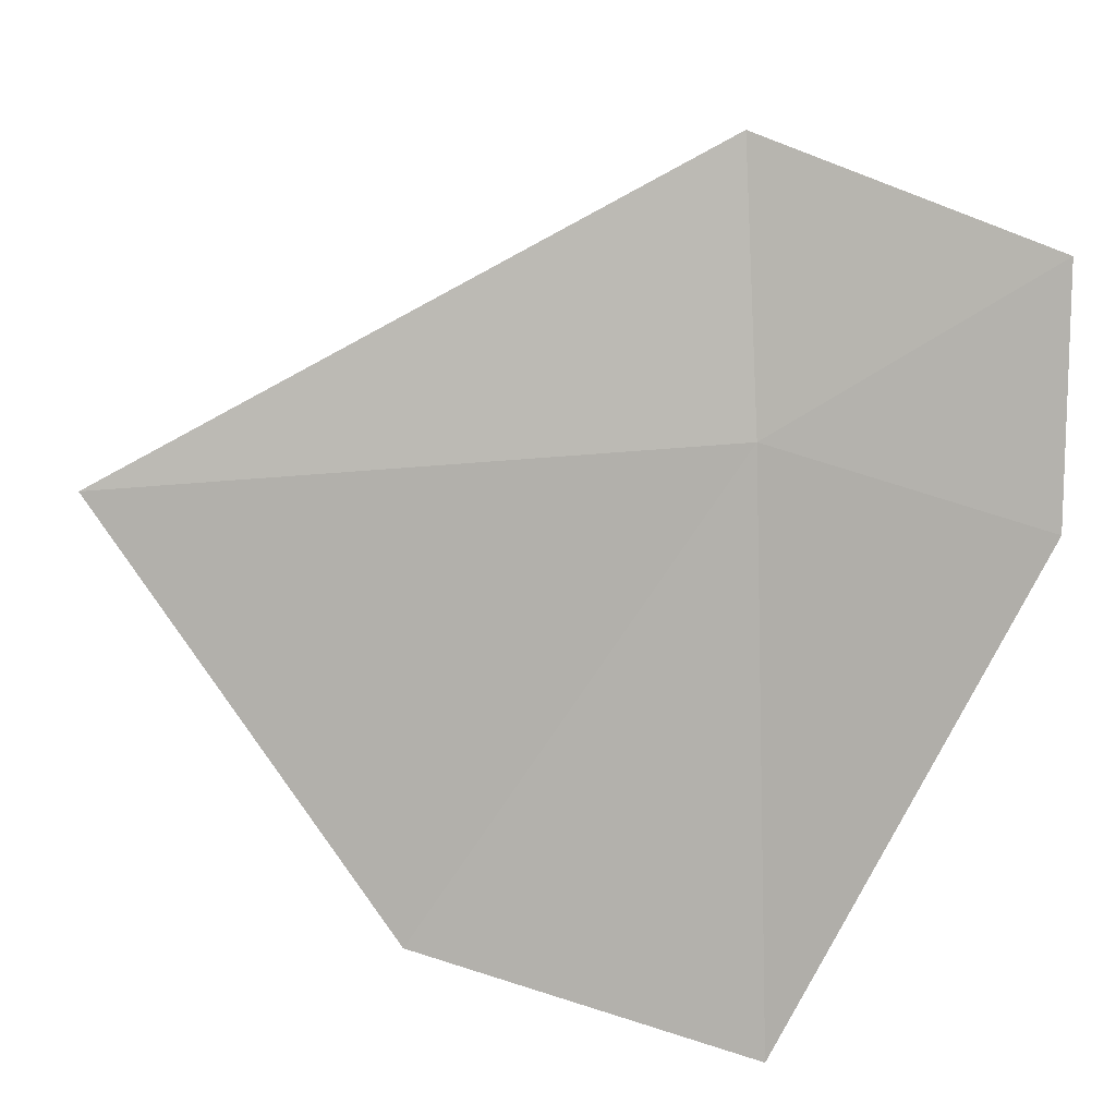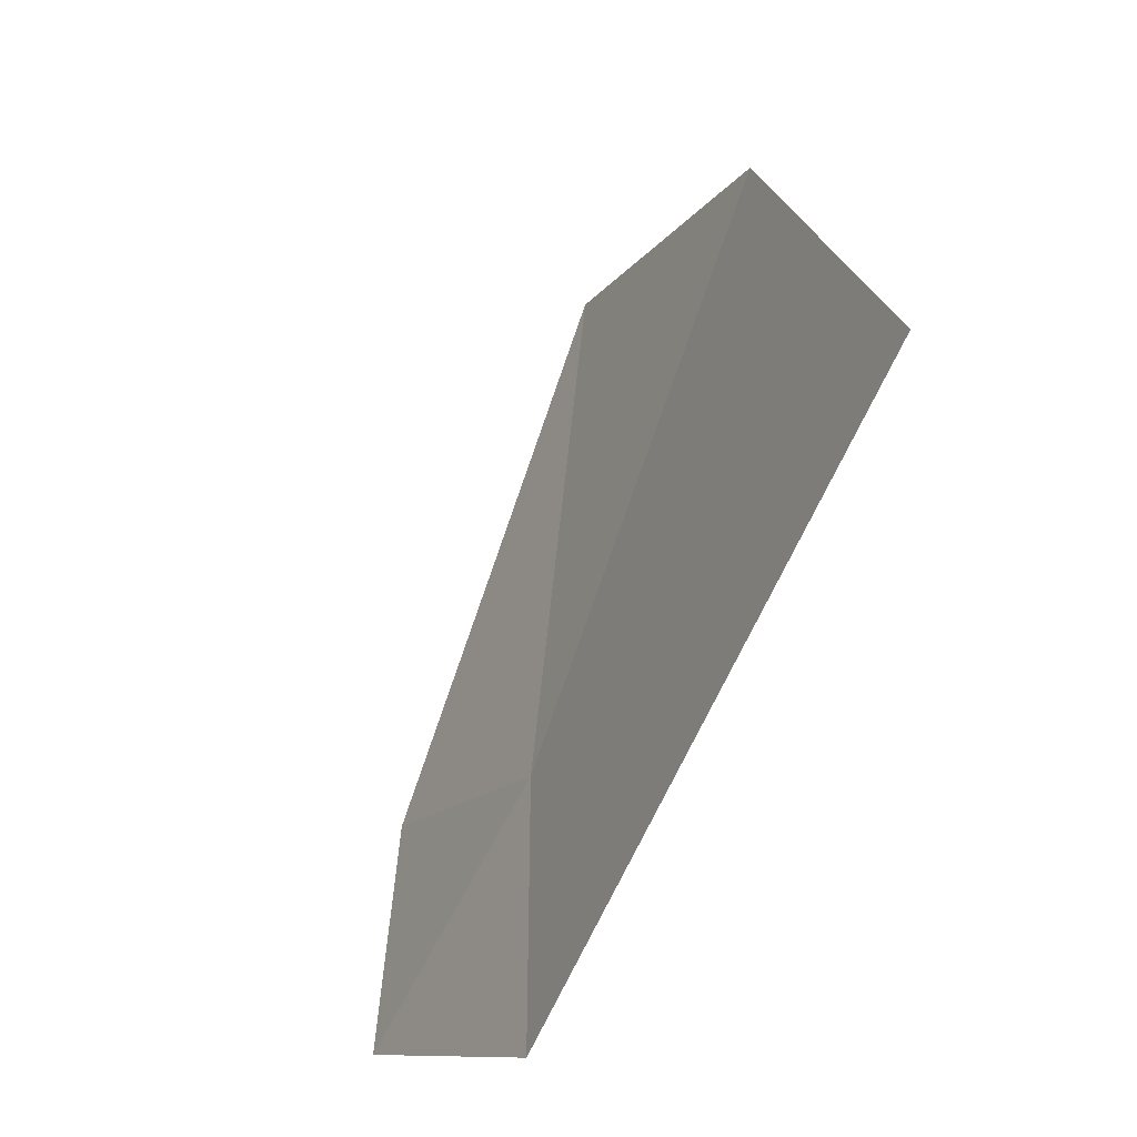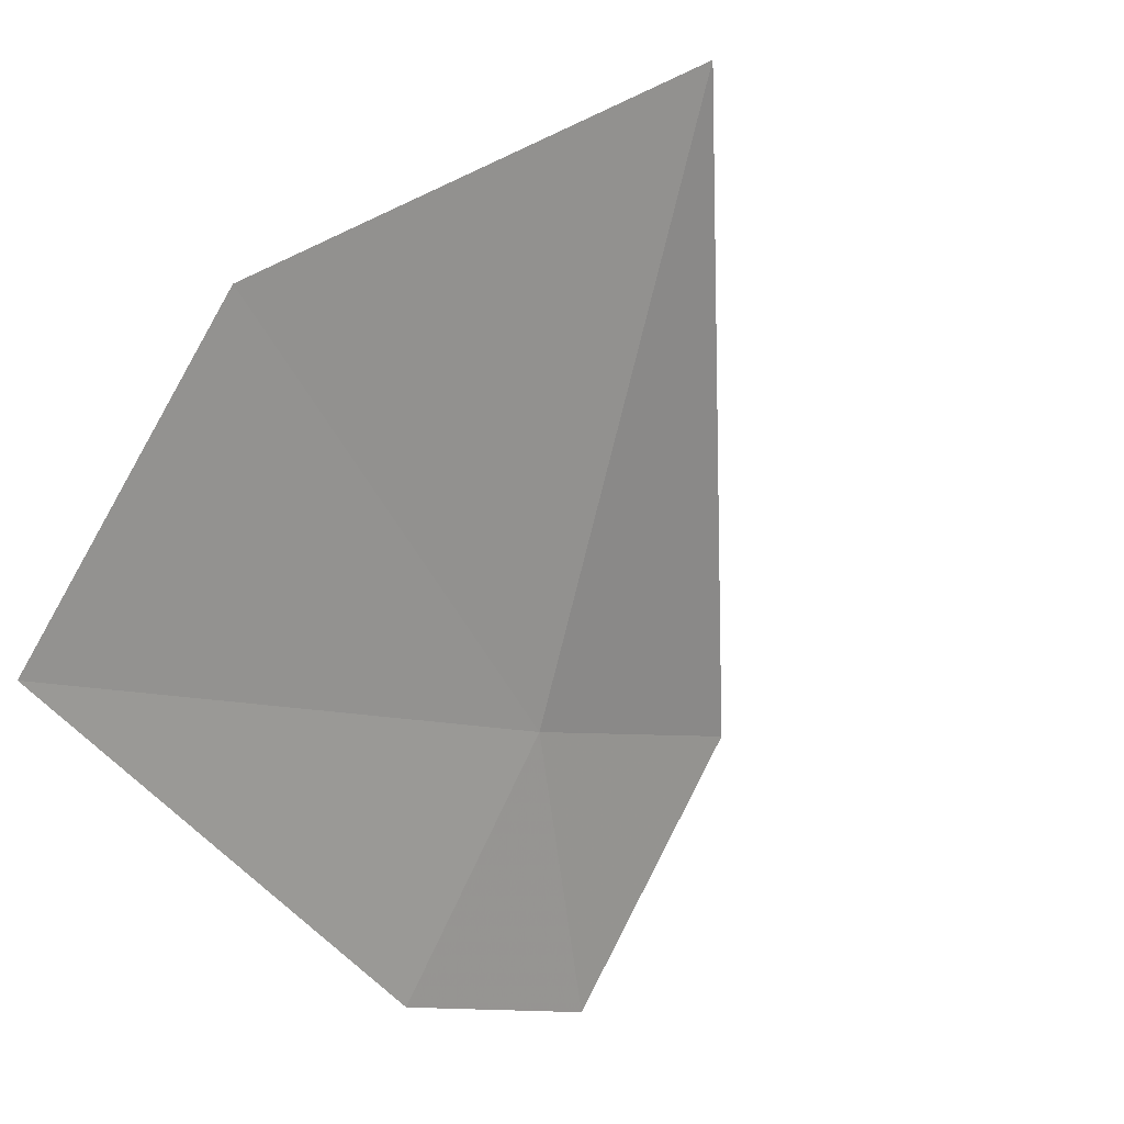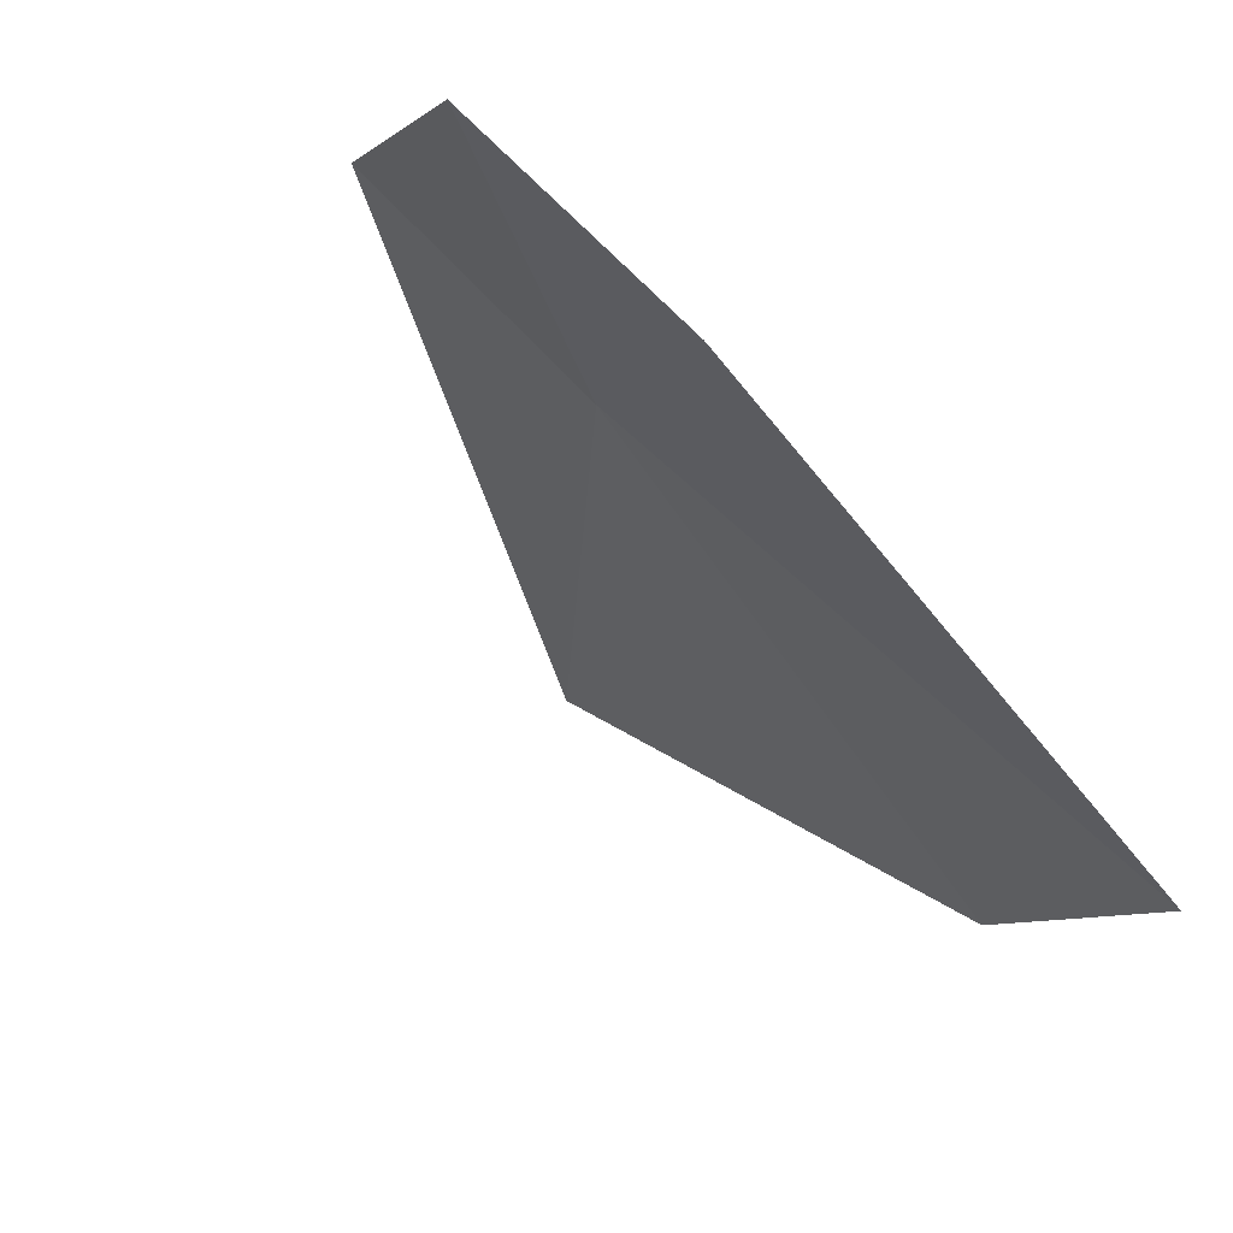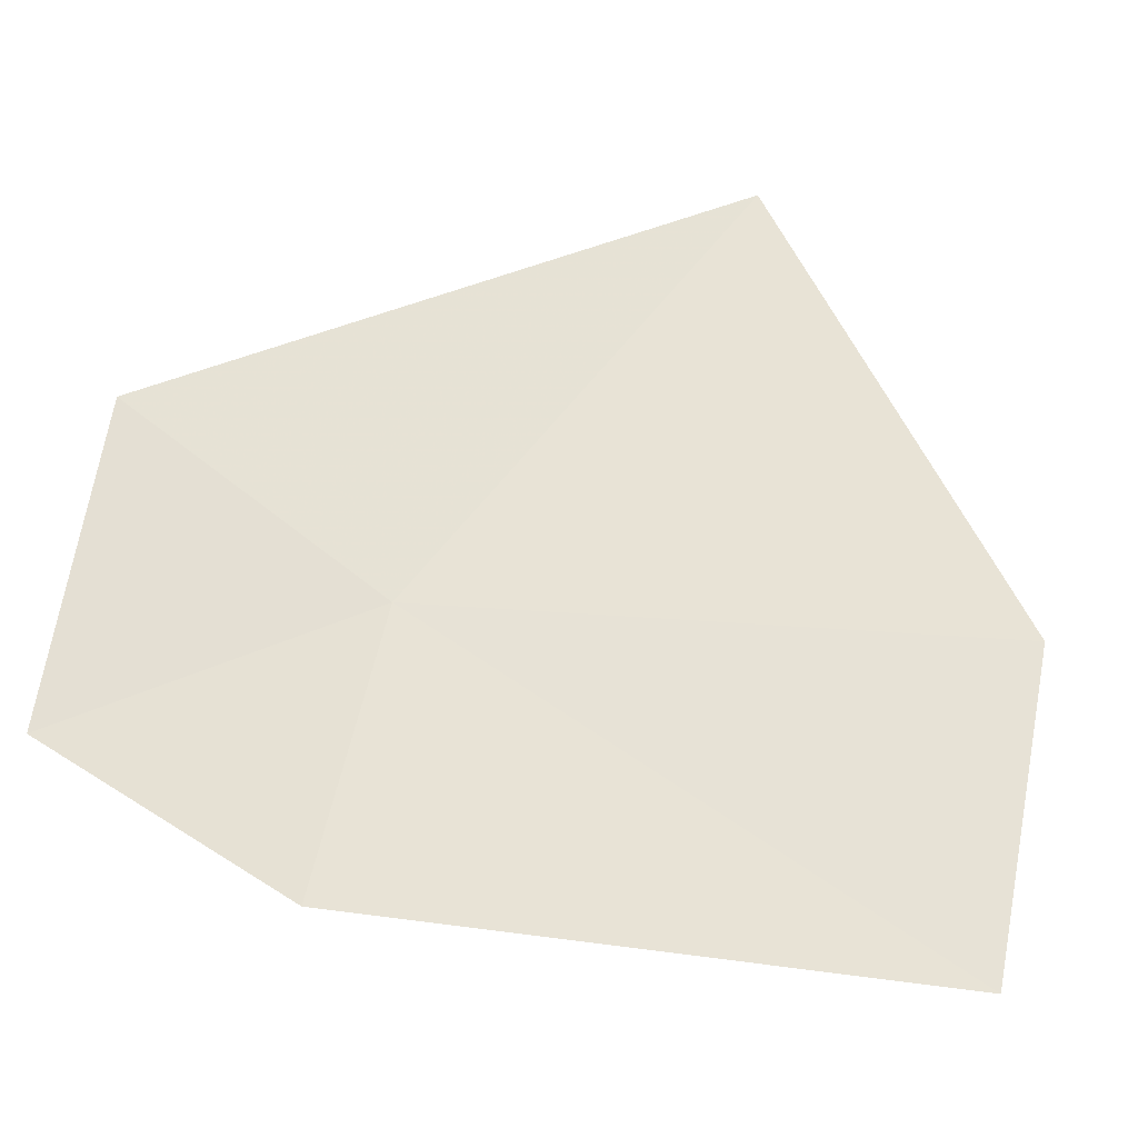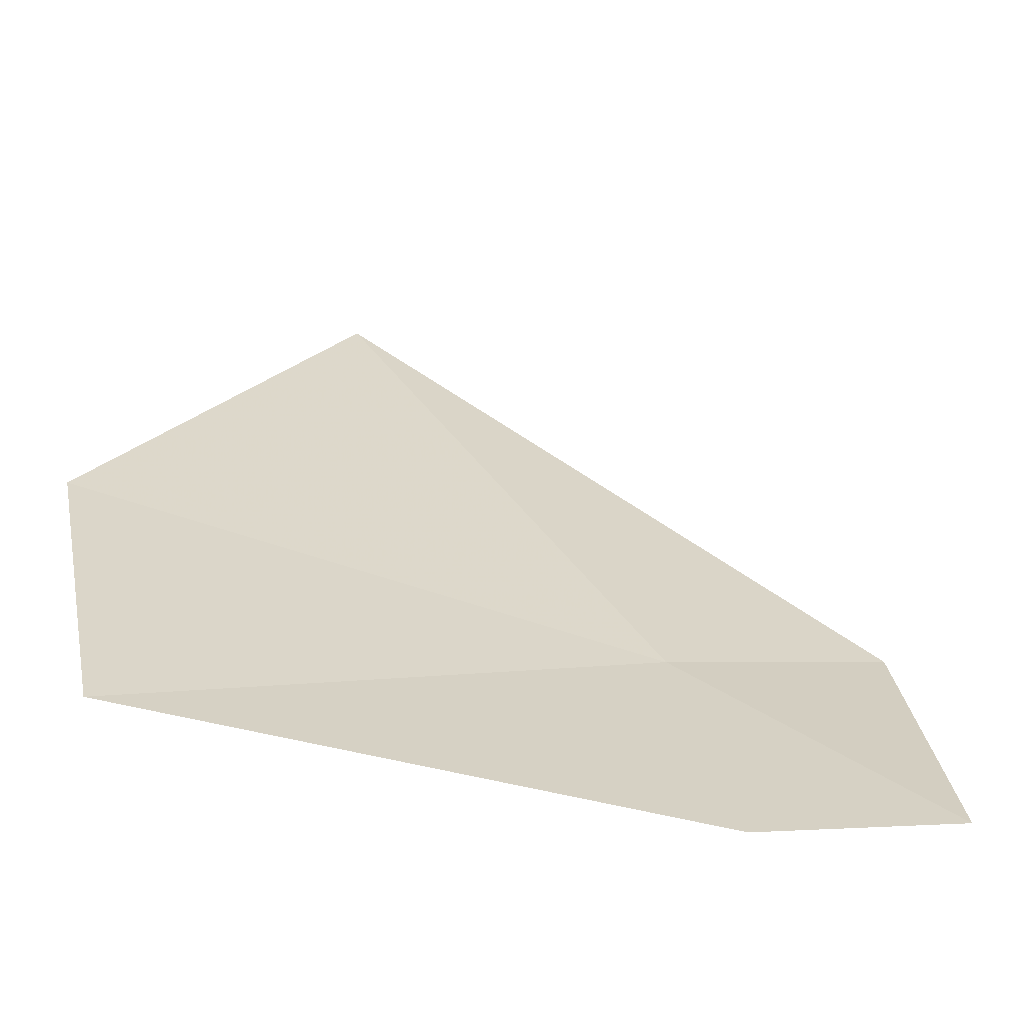
<metadata>
{"format":"obj","ext":"obj","renderer":"f3d","projection":"perspective","resolution":1024,"background":"white","views":[{"elev":-40.9,"azim":66.3,"up":"+Y"},{"elev":71.2,"azim":139.3,"up":"+Z"},{"elev":-76.2,"azim":-47.2,"up":"+Y"},{"elev":-25.5,"azim":144.0,"up":"+Y"},{"elev":-59.8,"azim":-163.3,"up":"+Z"},{"elev":-36.9,"azim":18.8,"up":"+Z"}]}
</metadata>
<code>
v 2.489 1.915 51.39
v 3.25 2.792 51.78
v 3.613 2.223 50.59
v 2.881 1.497 50.29
v 0.9663 2.065 53.73
v 0.2932 0.7026 51.98
v 0.7592 0.2466 50.56
f 1 3 2
f 1 4 3
f 1 2 5
f 1 5 6
f 1 6 7
f 1 7 4

</code>
